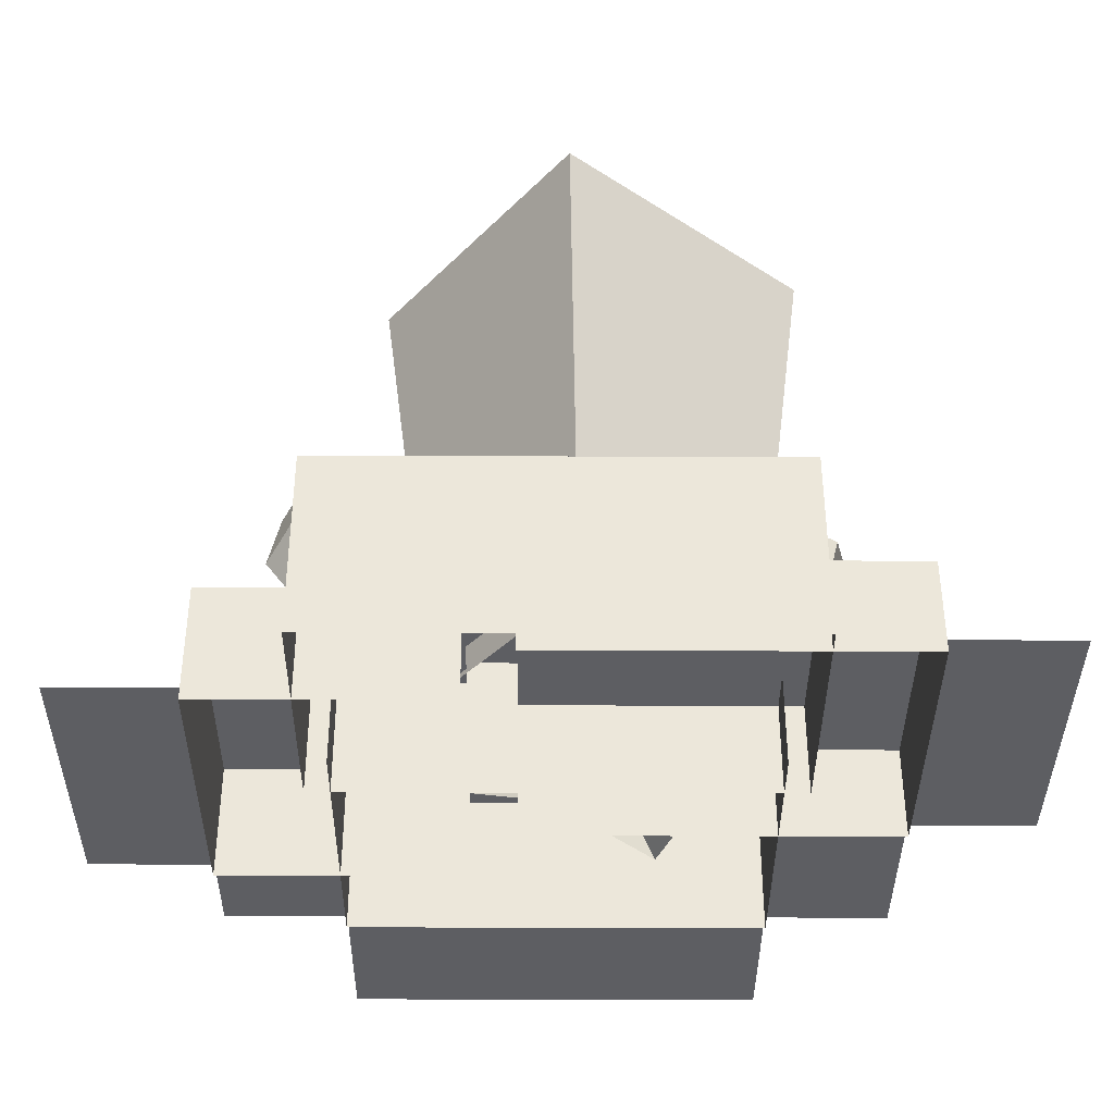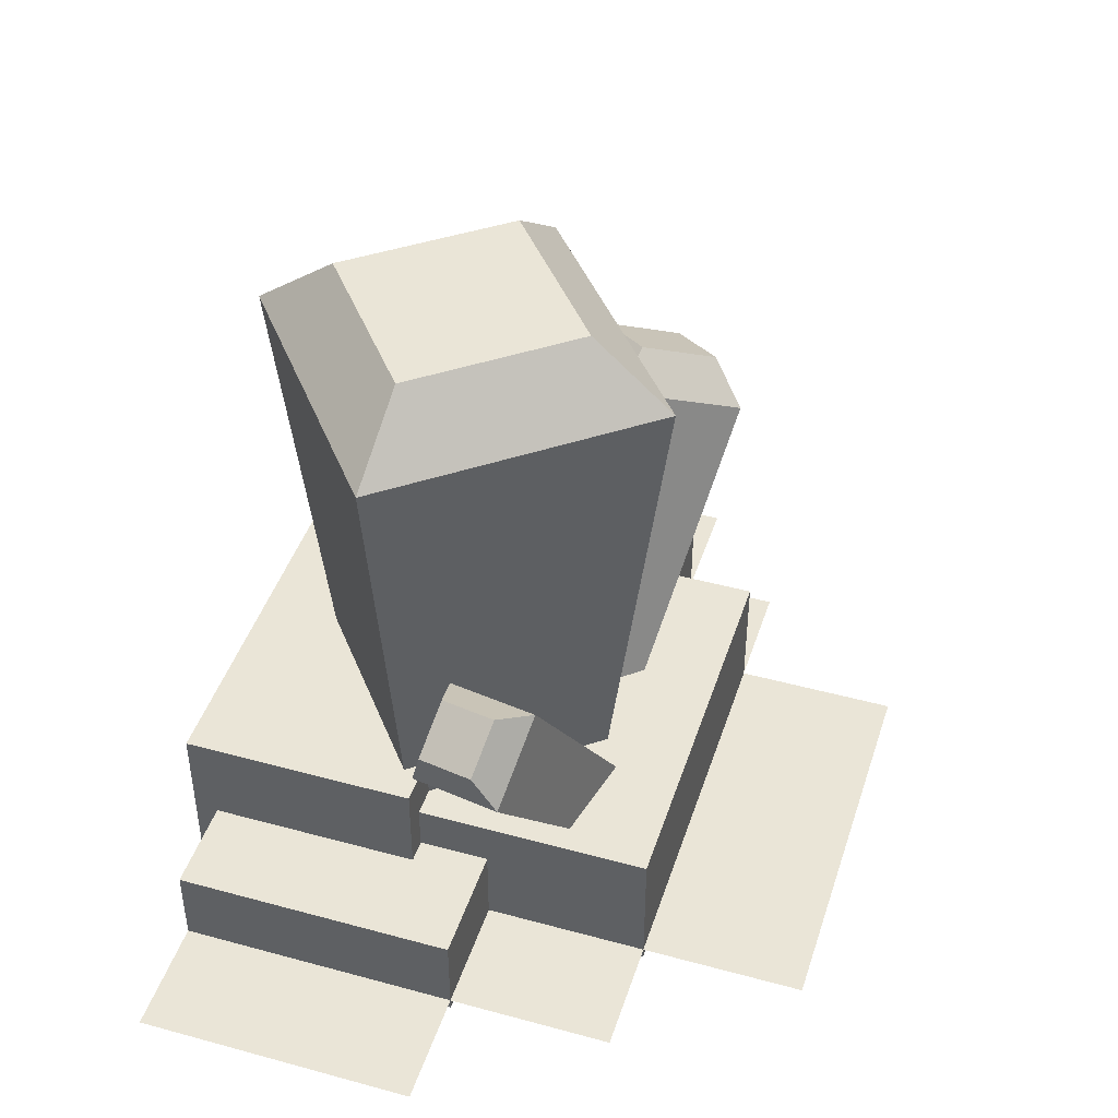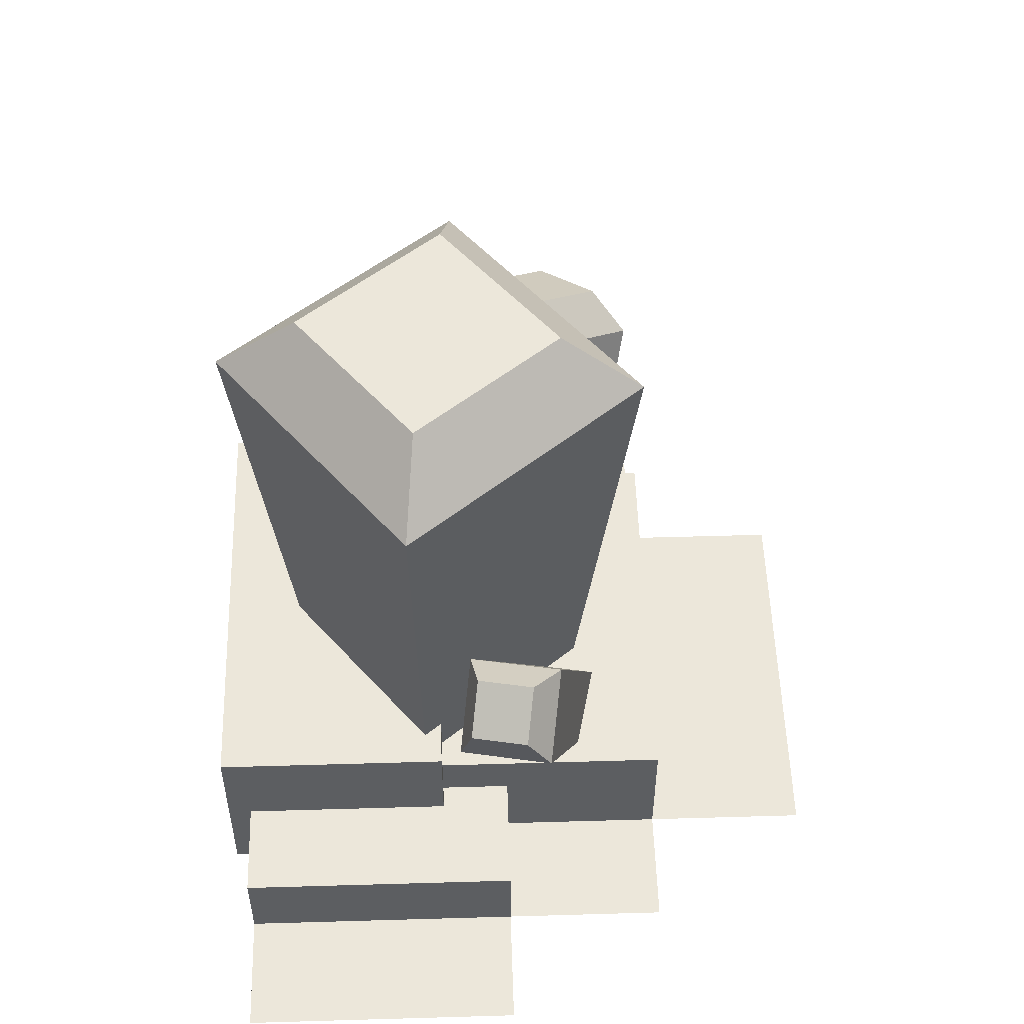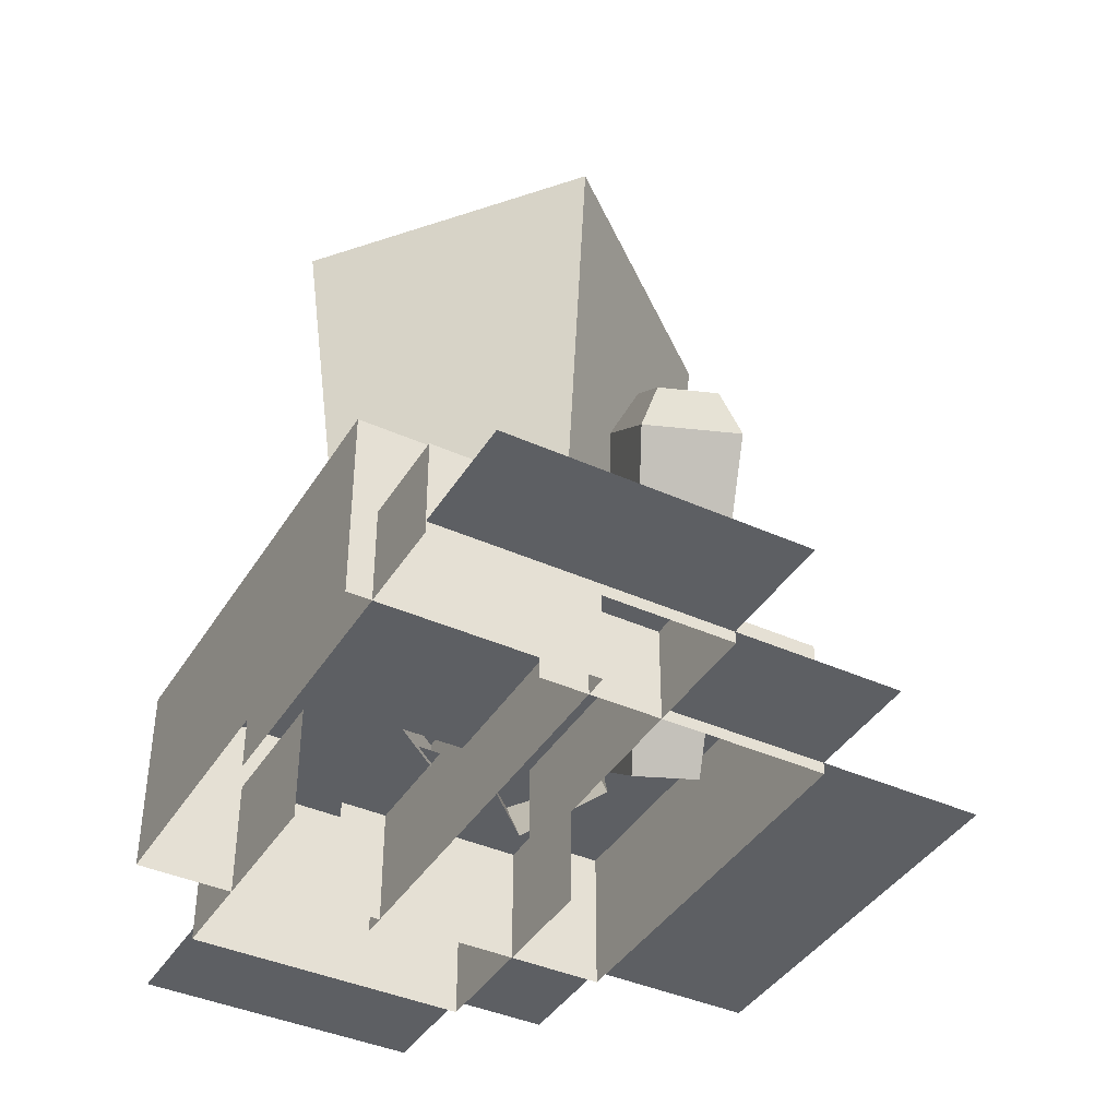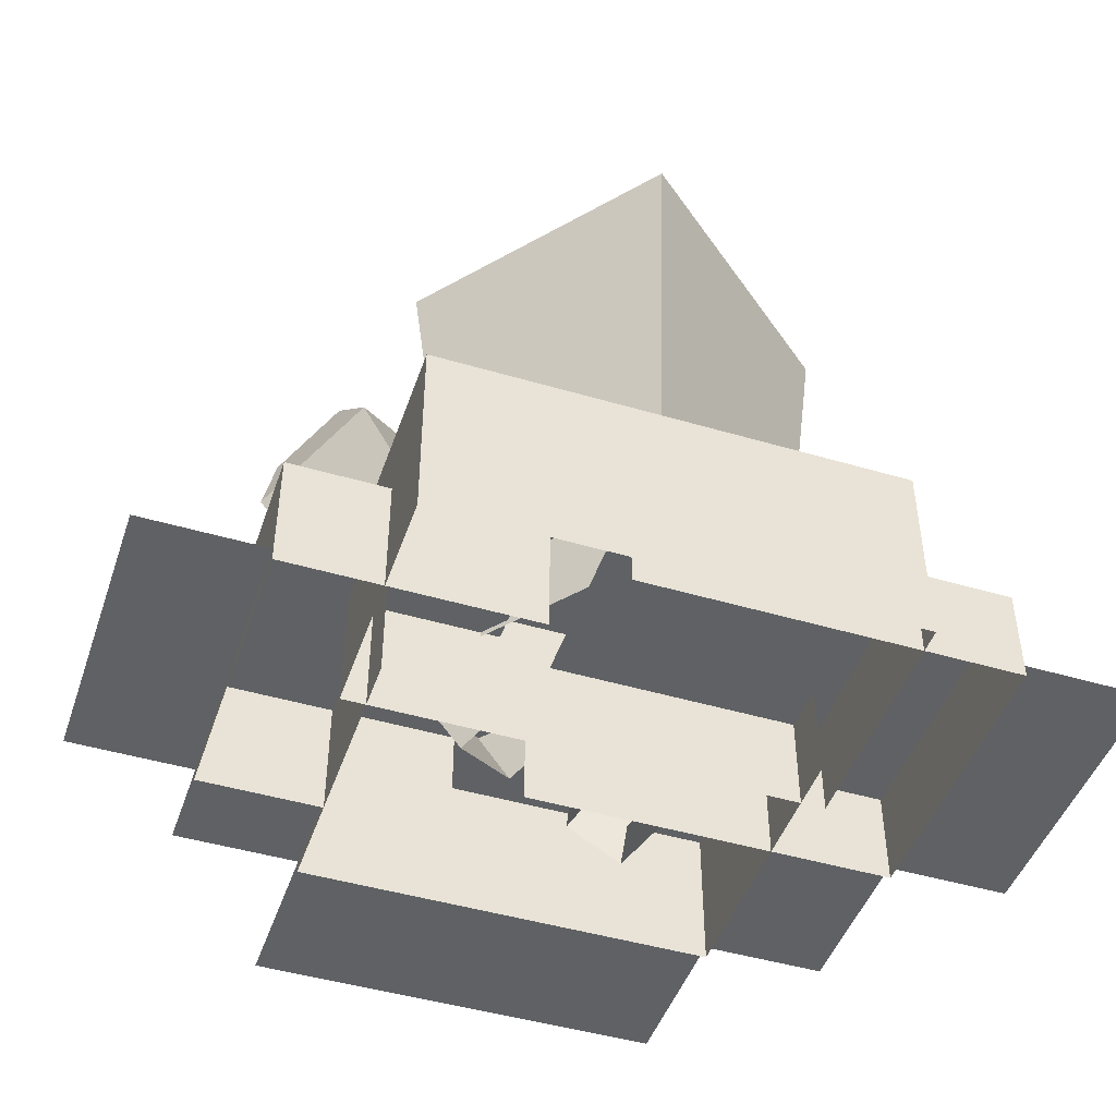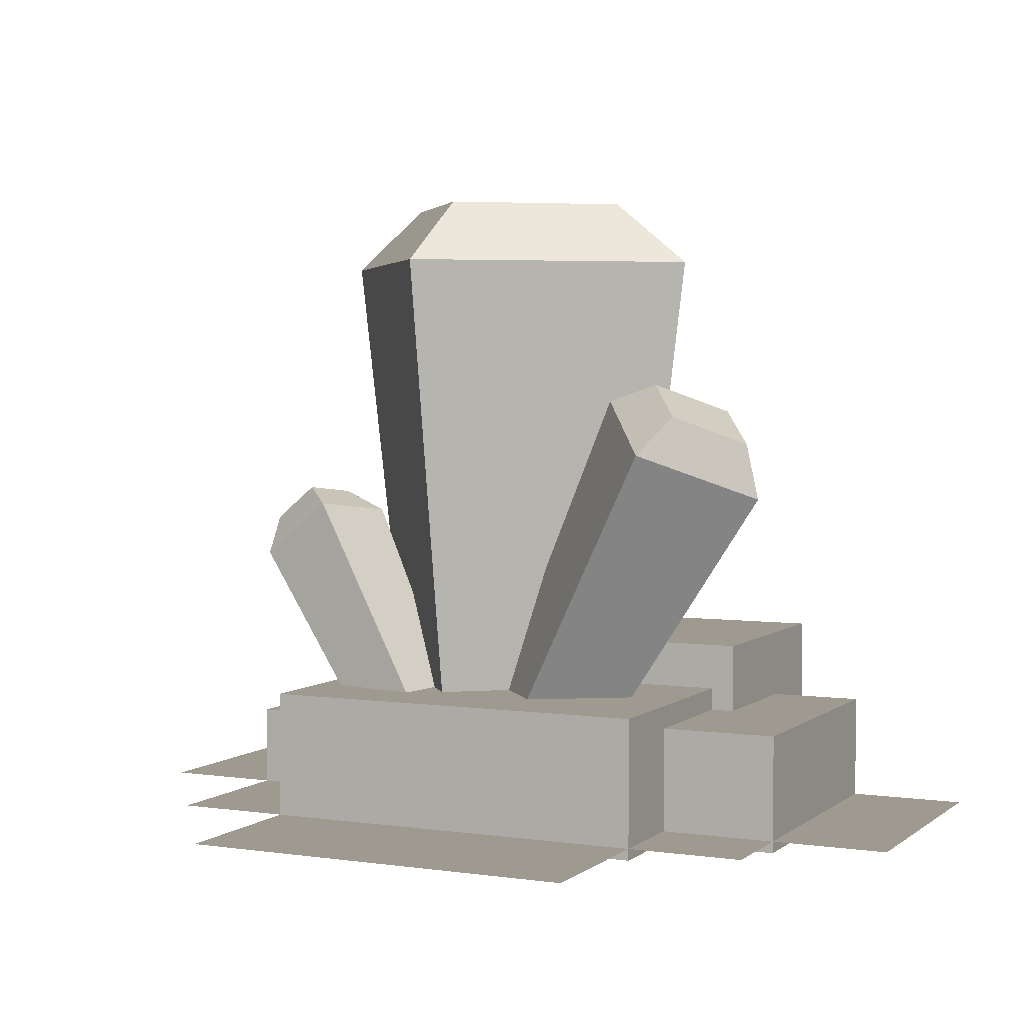
<metadata>
{"format":"obj","ext":"obj","renderer":"f3d","projection":"perspective","resolution":1024,"background":"white","views":[{"elev":-38.5,"azim":179.7,"up":"+Z"},{"elev":44.3,"azim":-72.3,"up":"+Z"},{"elev":52.4,"azim":-91.8,"up":"+Z"},{"elev":-40.4,"azim":-119.0,"up":"+Z"},{"elev":-46.5,"azim":161.4,"up":"+Z"},{"elev":3.7,"azim":25.4,"up":"+Z"}]}
</metadata>
<code>
g alien_planet_decor_small_space_013
v -48.98 -43.54 15.06
v -49.03 -44.09 14.64
v -50.27 -42.55 14.64
v -49.73 -42.61 15.06
v -48.98 -43.54 15.06
v -49.73 -42.61 15.06
v -48.04 -42.79 15.06
v -48.79 -41.86 15.06
v -49.73 -42.61 15.06
v -50.27 -42.55 14.64
v -48.73 -41.31 14.64
v -48.79 -41.86 15.06
v -48.79 -41.86 15.06
v -48.73 -41.31 14.64
v -47.5 -42.85 14.64
v -48.04 -42.79 15.06
v -47.91 -42.81 11.42
v -47.5 -42.85 14.64
v -48.78 -41.73 11.42
v -48.73 -41.31 14.64
v -48.04 -42.79 15.06
v -47.5 -42.85 14.64
v -49.03 -44.09 14.64
v -48.98 -43.54 15.06
v -47.18 -43.88 13.57
v -47.35 -44.11 13.32
v -47.83 -43.4 13.66
v -47.48 -43.45 13.78
v -47.18 -43.88 13.57
v -47.48 -43.45 13.78
v -47.09 -43.09 13.59
v -46.79 -43.52 13.39
v -48.81 -43.21 11.49
v -47.83 -43.4 13.66
v -47.35 -44.11 13.32
v -48.49 -43.69 11.26
v -47.48 -43.45 13.78
v -47.83 -43.4 13.66
v -47.19 -42.82 13.36
v -47.09 -43.09 13.59
v -48.38 -42.82 11.29
v -47.19 -42.82 13.36
v -47.83 -43.4 13.66
v -48.81 -43.21 11.49
v -47.09 -43.09 13.59
v -47.19 -42.82 13.36
v -46.71 -43.52 13.02
v -46.79 -43.52 13.39
v -48.06 -43.3 11.06
v -46.71 -43.52 13.02
v -47.19 -42.82 13.36
v -48.38 -42.82 11.29
v -46.79 -43.52 13.39
v -46.71 -43.52 13.02
v -47.35 -44.11 13.32
v -47.18 -43.88 13.57
v -48.49 -43.69 11.26
v -47.35 -44.11 13.32
v -46.71 -43.52 13.02
v -48.06 -43.3 11.06
v -50.56 -43.29 12.78
v -50.55 -43.45 12.52
v -50.4 -42.84 12.45
v -50.47 -42.92 12.73
v -50.56 -43.29 12.78
v -50.47 -42.92 12.73
v -50.25 -43.34 13.01
v -50.16 -42.97 12.96
v -49.17 -43.45 10.88
v -50.4 -42.84 12.45
v -50.55 -43.45 12.52
v -49.28 -43.86 10.93
v -50.47 -42.92 12.73
v -50.4 -42.84 12.45
v -49.89 -42.92 12.83
v -50.16 -42.97 12.96
v -48.84 -43.51 11.13
v -49.89 -42.92 12.83
v -50.4 -42.84 12.45
v -49.17 -43.45 10.88
v -50.16 -42.97 12.96
v -49.89 -42.92 12.83
v -50.05 -43.54 12.91
v -50.25 -43.34 13.01
v -48.94 -43.92 11.18
v -50.05 -43.54 12.91
v -49.89 -42.92 12.83
v -48.84 -43.51 11.13
v -50.25 -43.34 13.01
v -50.05 -43.54 12.91
v -50.55 -43.45 12.52
v -50.56 -43.29 12.78
v -49.28 -43.86 10.93
v -50.55 -43.45 12.52
v -50.05 -43.54 12.91
v -48.94 -43.92 11.18
v -49.03 -44.09 14.64
v -48.99 -43.67 11.42
v -49.86 -42.59 11.42
v -50.27 -42.55 14.64
v -50.27 -42.55 14.64
v -49.86 -42.59 11.42
v -48.78 -41.73 11.42
v -48.73 -41.31 14.64
v -49.03 -44.09 14.64
v -47.5 -42.85 14.64
v -48.99 -43.67 11.42
v -47.91 -42.81 11.42
v -49.99 -44.26 11.6
v -49.99 -42.39 11.6
v -47.33 -42.39 11.6
v -47.33 -44.26 11.6
v -49.99 -44.26 10.67
v -49.99 -44.26 11.6
v -47.33 -44.26 11.6
v -47.33 -44.26 10.67
v -47.33 -44.26 10.67
v -47.33 -44.26 11.6
v -47.33 -42.39 11.6
v -47.33 -42.39 10.67
v -49.99 -42.39 10.67
v -49.99 -42.39 11.6
v -49.99 -44.26 11.6
v -49.99 -44.26 10.67
v -48.11 -43.64 11.45
v -48.11 -41.76 11.45
v -46.55 -41.76 11.45
v -46.55 -43.64 11.45
v -48.11 -43.64 10.67
v -48.11 -43.64 11.45
v -46.55 -43.64 11.45
v -46.55 -43.64 10.67
v -46.55 -43.64 10.67
v -46.55 -43.64 11.45
v -46.55 -41.76 11.45
v -46.55 -41.76 10.67
v -46.55 -41.76 10.67
v -46.55 -41.76 11.45
v -48.11 -41.76 11.45
v -48.11 -41.76 10.67
v -50.14 -42.7 11.92
v -50.14 -41.14 11.92
v -47.17 -41.14 11.92
v -47.17 -42.7 11.92
v -50.14 -42.7 10.67
v -50.14 -42.7 11.92
v -47.17 -42.7 11.92
v -47.17 -42.7 10.67
v -47.17 -42.7 10.67
v -47.17 -42.7 11.92
v -47.17 -41.14 11.92
v -47.17 -41.14 10.67
v -47.17 -41.14 10.67
v -47.17 -41.14 11.92
v -50.14 -41.14 11.92
v -50.14 -41.14 10.67
v -50.14 -41.14 10.67
v -50.14 -41.14 11.92
v -50.14 -42.7 11.92
v -50.14 -42.7 10.67
v -50.77 -43.17 11.29
v -50.77 -41.29 11.29
v -48.42 -41.29 11.29
v -48.42 -43.17 11.29
v -50.77 -43.17 10.67
v -50.77 -43.17 11.29
v -48.42 -43.17 11.29
v -48.42 -43.17 10.67
v -48.42 -41.29 10.67
v -48.42 -41.29 11.29
v -50.77 -41.29 11.29
v -50.77 -41.29 10.67
v -50.77 -41.29 10.67
v -50.77 -41.29 11.29
v -50.77 -43.17 11.29
v -50.77 -43.17 10.67
v -47.33 -45.35 10.74
v -47.96 -45.35 10.74
v -47.33 -44.26 10.74
v -47.96 -44.26 10.74
v -46.55 -44.26 10.74
v -47.33 -44.26 10.74
v -46.55 -43.64 10.74
v -47.33 -43.64 10.74
v -50.77 -44.26 10.74
v -50.77 -43.17 10.74
v -49.99 -44.26 10.74
v -49.99 -43.17 10.74
v -47.96 -45.35 10.74
v -49.99 -45.35 10.74
v -47.96 -44.26 10.74
v -49.99 -44.26 10.74
v -45.77 -43.64 10.74
v -46.55 -41.76 10.74
v -45.77 -41.76 10.74
v -46.55 -43.64 10.74
v -51.55 -41.29 10.74
v -51.55 -41.29 10.74
v -51.55 -41.29 10.74
v -51.55 -41.29 10.74
v -51.55 -41.29 10.74
v -50.77 -43.17 10.74
v -51.55 -43.17 10.74
v -50.77 -41.29 10.74
v -51.55 -41.29 10.74
v -51.55 -41.29 10.74
v -50.77 -41.29 10.74
g alien_planet_decor_small_space_013_0
f 3 2 1
f 4 3 1
f 7 6 5
f 8 6 7
f 11 10 9
f 12 11 9
f 15 14 13
f 16 15 13
f 19 18 17
f 20 18 19
f 23 22 21
f 24 23 21
f 27 26 25
f 28 27 25
f 31 30 29
f 32 31 29
f 35 34 33
f 36 35 33
f 39 38 37
f 40 39 37
f 43 42 41
f 44 43 41
f 47 46 45
f 48 47 45
f 51 50 49
f 52 51 49
f 55 54 53
f 56 55 53
f 59 58 57
f 60 59 57
f 63 62 61
f 64 63 61
f 67 66 65
f 68 66 67
f 71 70 69
f 72 71 69
f 75 74 73
f 76 75 73
f 79 78 77
f 80 79 77
f 83 82 81
f 84 83 81
f 87 86 85
f 88 87 85
f 91 90 89
f 92 91 89
f 95 94 93
f 96 95 93
f 99 98 97
f 100 99 97
f 103 102 101
f 104 103 101
f 107 106 105
f 108 106 107
g alien_planet_decor_small_space_013_1
f 111 110 109
f 112 111 109
f 115 114 113
f 116 115 113
f 119 118 117
f 120 119 117
f 123 122 121
f 124 123 121
f 127 126 125
f 128 127 125
f 131 130 129
f 132 131 129
f 135 134 133
f 136 135 133
f 139 138 137
f 140 139 137
f 143 142 141
f 144 143 141
f 147 146 145
f 148 147 145
f 151 150 149
f 152 151 149
f 155 154 153
f 156 155 153
f 159 158 157
f 160 159 157
f 163 162 161
f 164 163 161
f 167 166 165
f 168 167 165
f 171 170 169
f 172 171 169
f 175 174 173
f 176 175 173
f 179 178 177
f 179 180 178
f 183 182 181
f 183 184 182
f 187 186 185
f 187 188 186
f 191 190 189
f 192 190 191
f 195 194 193
f 194 196 193
f 199 198 197
f 197 200 199
f 203 202 201
f 204 201 202
f 207 206 205

</code>
